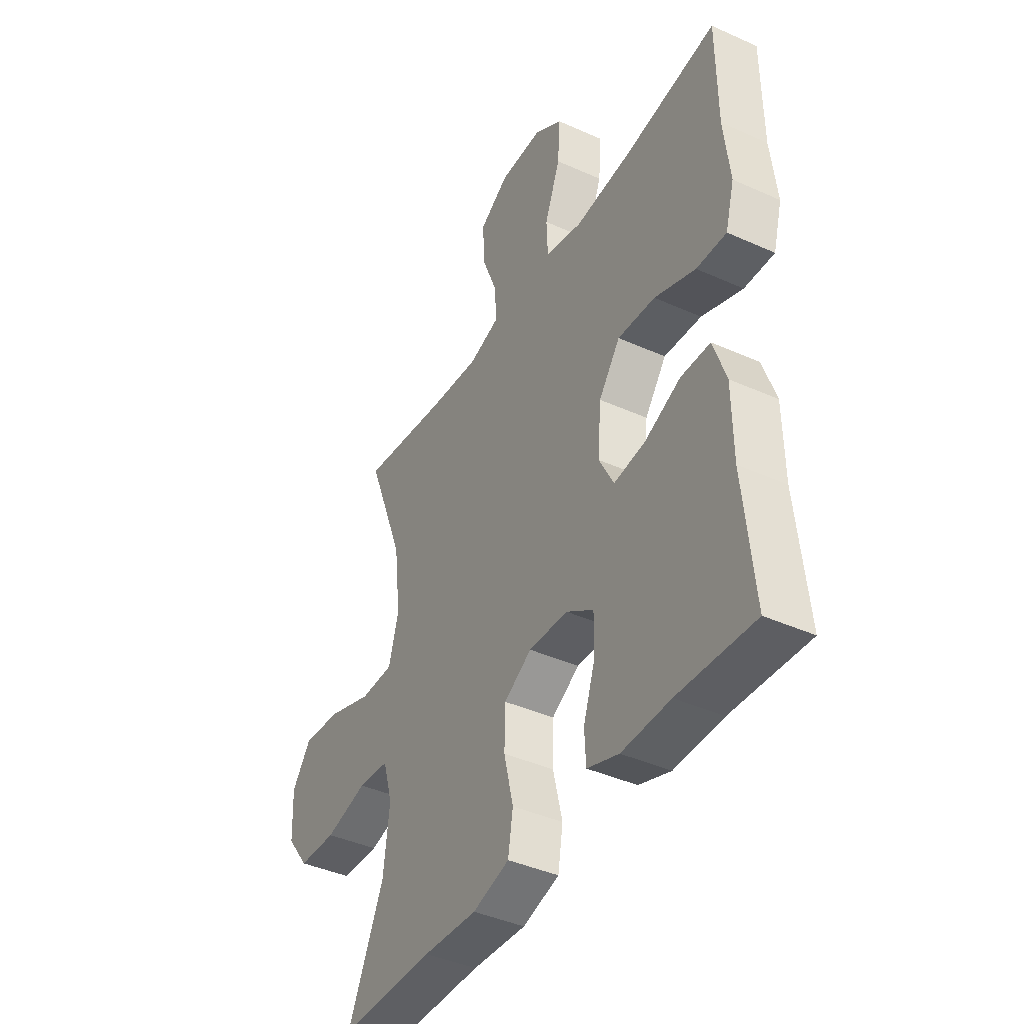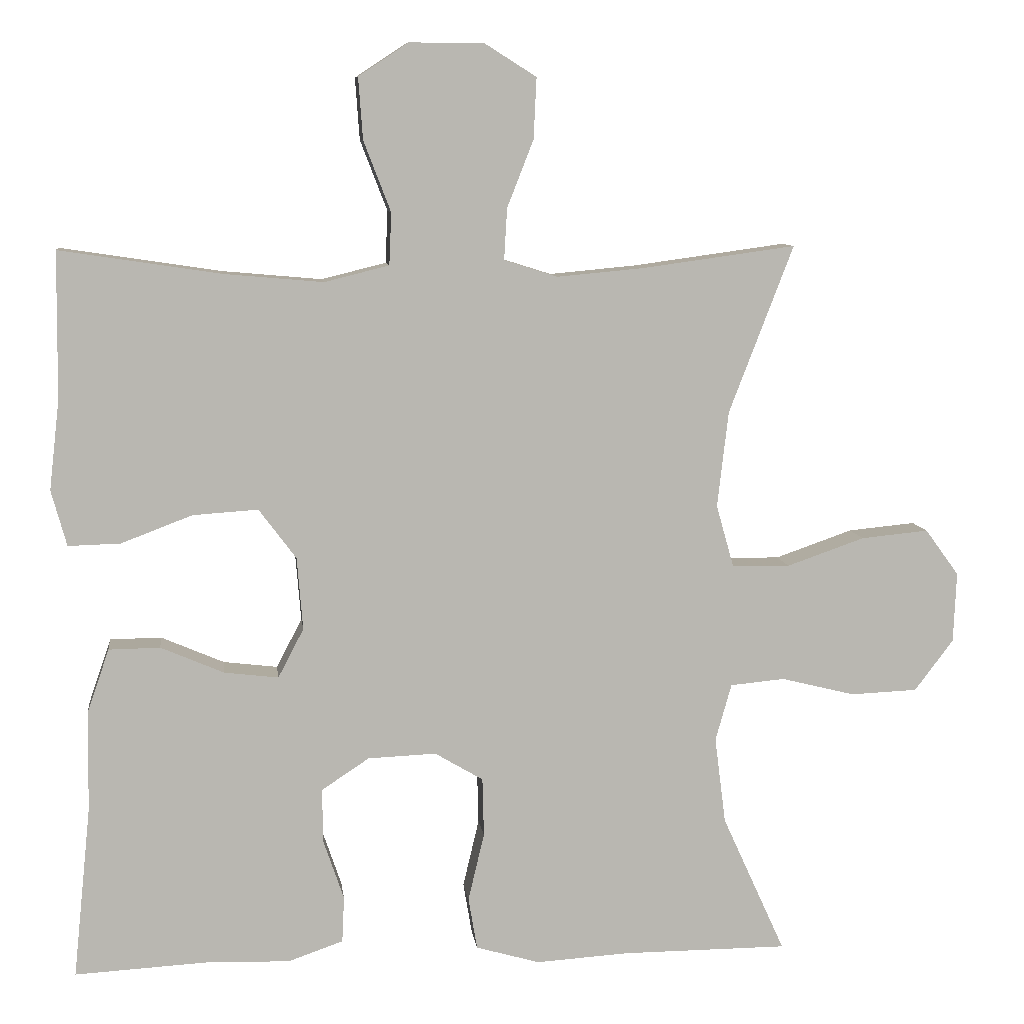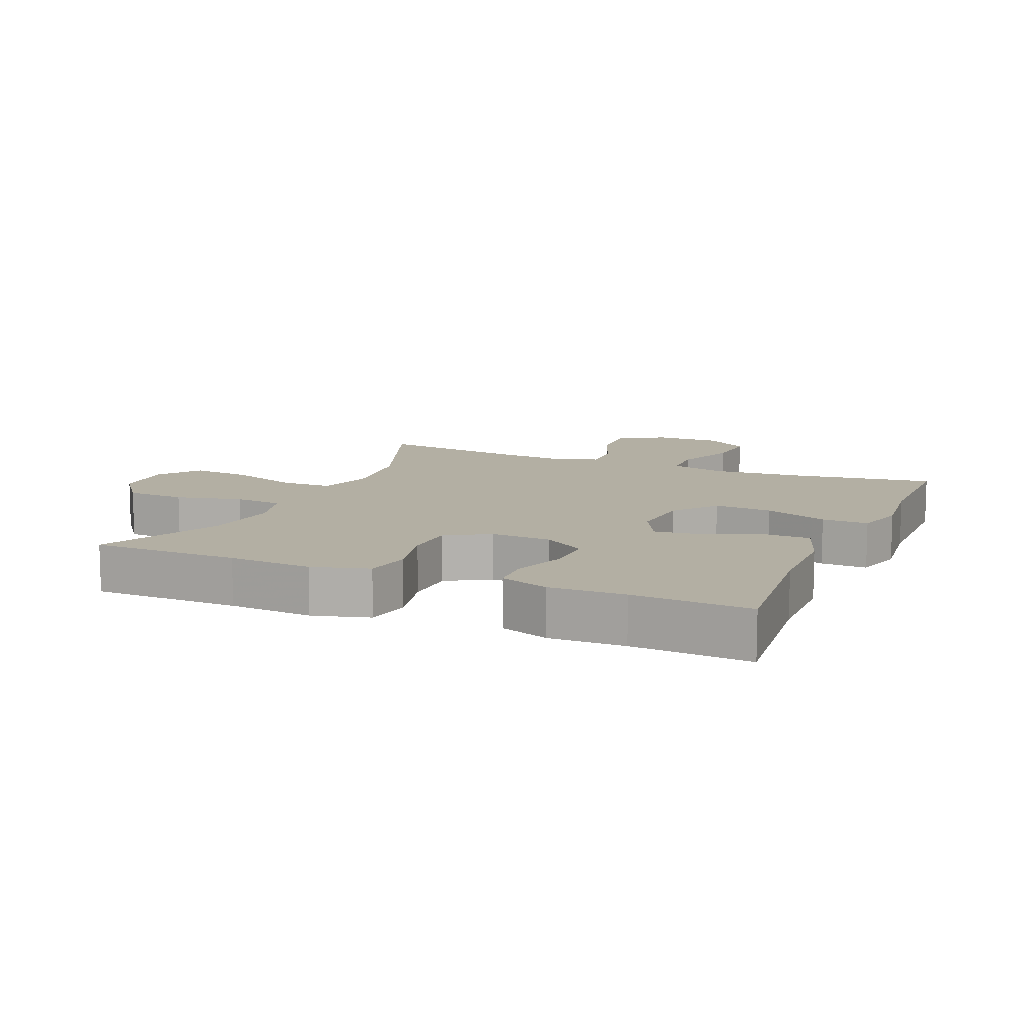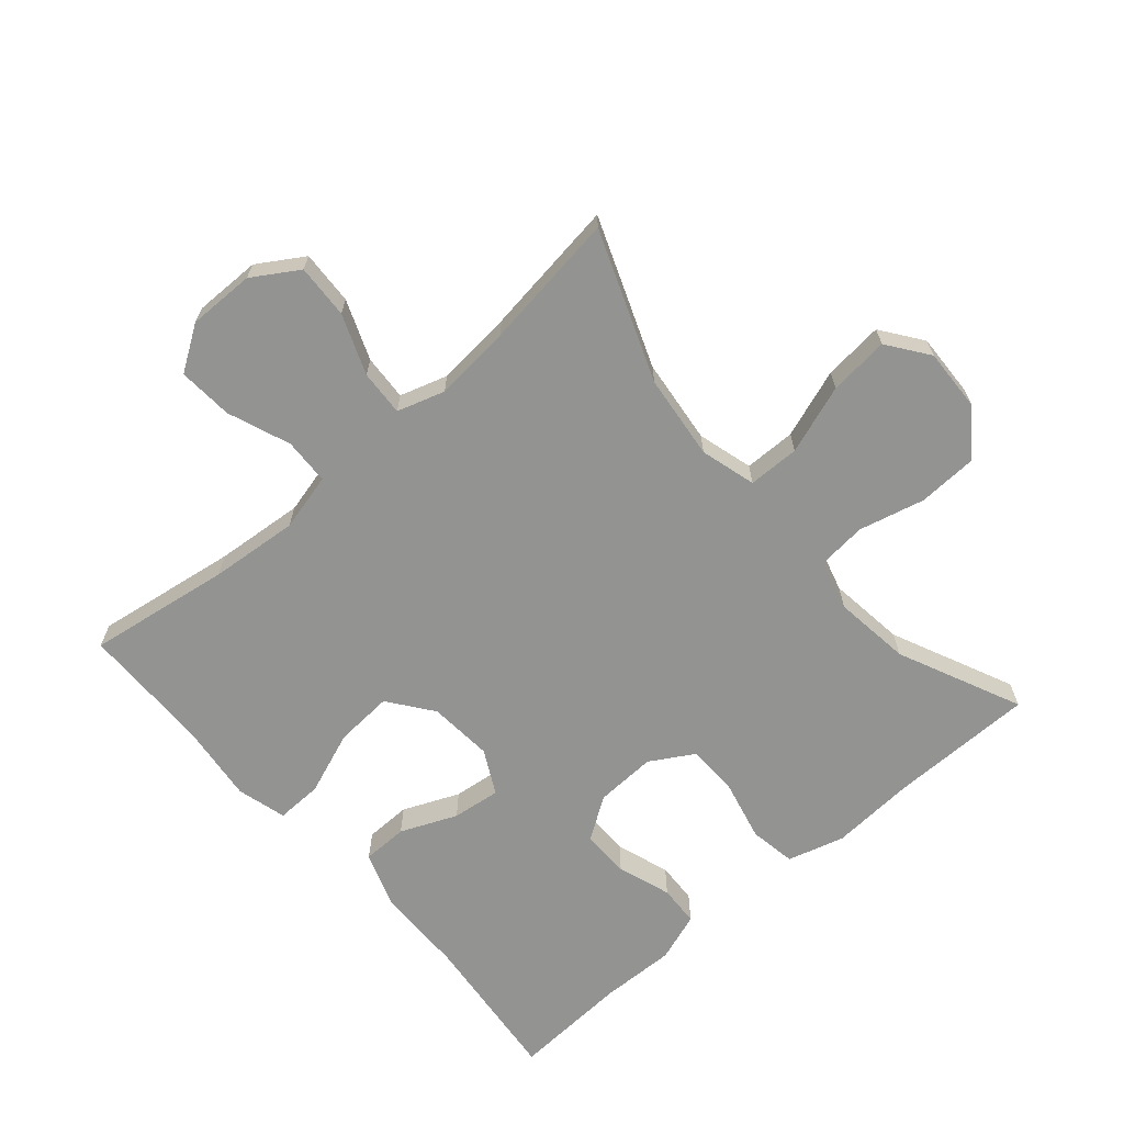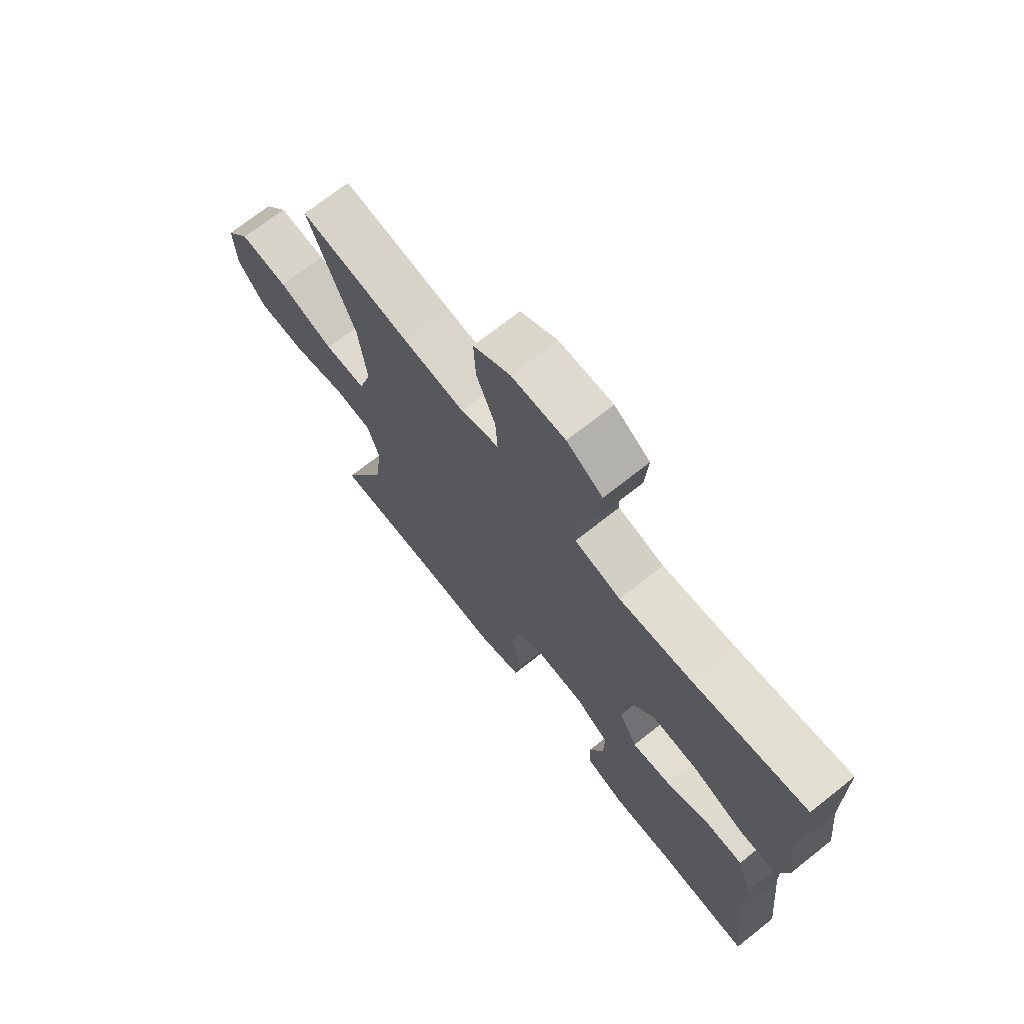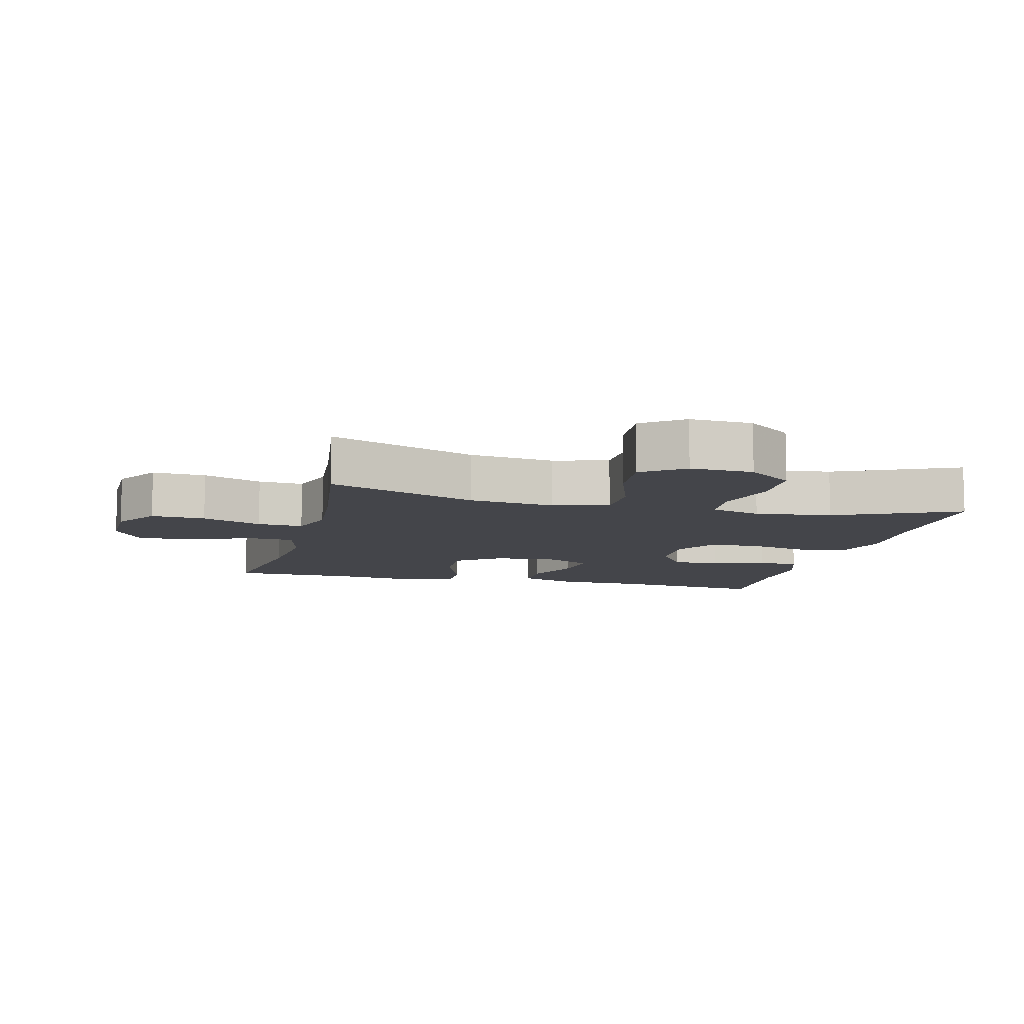
<metadata>
{"format":"obj","ext":"obj","renderer":"f3d","projection":"perspective","resolution":1024,"background":"white","views":[{"elev":-41.2,"azim":-118.7,"up":"+Z"},{"elev":8.6,"azim":-7.0,"up":"+Z"},{"elev":11.1,"azim":-156.7,"up":"+Y"},{"elev":-66.6,"azim":40.9,"up":"+Y"},{"elev":71.1,"azim":-128.4,"up":"+Z"},{"elev":-9.3,"azim":75.8,"up":"+Y"}]}
</metadata>
<code>
v -0.5 0.07 0.5
v -0.281 0.07 0.467
v -0.145 0.07 0.455
v -0.057 0.07 0.477
v -0.054 0.07 0.548
v -0.091 0.07 0.644
v -0.097 0.07 0.728
v -0.029 0.07 0.773
v 0.073 0.07 0.772
v 0.143 0.07 0.728
v 0.139 0.07 0.645
v 0.103 0.07 0.553
v 0.099 0.07 0.483
v 0.172 0.07 0.46
v 0.29 0.07 0.471
v 0.5 0.07 0.5
v 0.412 0.07 0.271
v 0.397 0.07 0.14
v 0.421 0.07 0.055
v 0.5 0.07 0.054
v 0.606 0.07 0.091
v 0.698 0.07 0.1
v 0.744 0.07 0.037
v 0.74 0.07 -0.059
v 0.687 0.07 -0.129
v 0.596 0.07 -0.133
v 0.495 0.07 -0.108
v 0.421 0.07 -0.115
v 0.399 0.07 -0.193
v 0.414 0.07 -0.311
v 0.5 0.07 -0.5
v 0.275 0.07 -0.501
v 0.147 0.07 -0.509
v 0.06 0.07 -0.484
v 0.048 0.07 -0.413
v 0.07 0.07 -0.32
v 0.068 0.07 -0.24
v 0.002 0.07 -0.201
v -0.091 0.07 -0.205
v -0.156 0.07 -0.248
v -0.155 0.07 -0.322
v -0.127 0.07 -0.404
v -0.13 0.07 -0.467
v -0.205 0.07 -0.493
v -0.32 0.07 -0.49
v -0.5 0.07 -0.5
v -0.476 0.07 -0.265
v -0.474 0.07 -0.129
v -0.444 0.07 -0.042
v -0.374 0.07 -0.041
v -0.288 0.07 -0.078
v -0.214 0.07 -0.087
v -0.179 0.07 -0.02
v -0.187 0.07 0.079
v -0.238 0.07 0.147
v -0.327 0.07 0.141
v -0.424 0.07 0.104
v -0.495 0.07 0.102
v -0.516 0.07 0.178
v -0.502 0.07 0.301
v -0.5 0 0.5
v -0.281 0 0.467
v -0.145 0 0.455
v -0.057 0 0.477
v -0.054 0 0.548
v -0.091 0 0.644
v -0.097 0 0.728
v -0.029 0 0.773
v 0.073 0 0.772
v 0.143 0 0.728
v 0.139 0 0.645
v 0.103 0 0.553
v 0.099 0 0.483
v 0.172 0 0.46
v 0.29 0 0.471
v 0.5 0 0.5
v 0.412 0 0.271
v 0.397 0 0.14
v 0.421 0 0.055
v 0.5 0 0.054
v 0.606 0 0.091
v 0.698 0 0.1
v 0.744 0 0.037
v 0.74 0 -0.059
v 0.687 0 -0.129
v 0.596 0 -0.133
v 0.495 0 -0.108
v 0.421 0 -0.115
v 0.399 0 -0.193
v 0.414 0 -0.311
v 0.5 0 -0.5
v 0.275 0 -0.501
v 0.147 0 -0.509
v 0.06 0 -0.484
v 0.048 0 -0.413
v 0.07 0 -0.32
v 0.068 0 -0.24
v 0.002 0 -0.201
v -0.091 0 -0.205
v -0.156 0 -0.248
v -0.155 0 -0.322
v -0.127 0 -0.404
v -0.13 0 -0.467
v -0.205 0 -0.493
v -0.32 0 -0.49
v -0.5 0 -0.5
v -0.476 0 -0.265
v -0.474 0 -0.129
v -0.444 0 -0.042
v -0.374 0 -0.041
v -0.288 0 -0.078
v -0.214 0 -0.087
v -0.179 0 -0.02
v -0.187 0 0.079
v -0.238 0 0.147
v -0.327 0 0.141
v -0.424 0 0.104
v -0.495 0 0.102
v -0.516 0 0.178
v -0.502 0 0.301
f 58 59 60
f 57 58 60
f 56 57 60
f 60 1 2
f 56 60 2
f 55 56 2
f 54 55 2 3
f 53 54 3 4
f 49 50 51
f 48 49 51
f 47 48 51
f 47 51 52
f 46 47 52
f 45 46 52
f 43 44 45
f 42 43 45
f 41 42 45
f 45 52 53
f 41 45 53
f 40 41 53
f 34 35 36
f 33 34 36
f 32 33 36
f 32 36 37
f 31 32 37
f 30 31 37
f 29 30 37 38
f 25 26 27
f 24 25 27
f 23 24 27
f 22 23 27
f 21 22 27
f 20 21 27
f 19 20 27 28
f 28 29 38
f 19 28 38
f 18 19 38
f 15 16 17
f 18 38 39
f 17 18 39
f 15 17 39
f 14 15 39
f 10 11 12
f 9 10 12
f 8 9 12
f 7 8 12
f 6 7 12
f 5 6 12
f 4 5 12 13
f 39 40 53
f 14 39 53
f 13 14 53
f 4 13 53
f 120 119 118
f 120 118 117
f 120 117 116
f 62 61 120
f 62 120 116
f 62 116 115
f 63 62 115 114
f 64 63 114 113
f 111 110 109
f 111 109 108
f 111 108 107
f 112 111 107
f 112 107 106
f 112 106 105
f 105 104 103
f 105 103 102
f 105 102 101
f 113 112 105
f 113 105 101
f 113 101 100
f 96 95 94
f 96 94 93
f 96 93 92
f 97 96 92
f 97 92 91
f 97 91 90
f 98 97 90 89
f 87 86 85
f 87 85 84
f 87 84 83
f 87 83 82
f 87 82 81
f 87 81 80
f 88 87 80 79
f 98 89 88
f 98 88 79
f 98 79 78
f 77 76 75
f 99 98 78
f 99 78 77
f 99 77 75
f 99 75 74
f 72 71 70
f 72 70 69
f 72 69 68
f 72 68 67
f 72 67 66
f 72 66 65
f 73 72 65 64
f 113 100 99
f 113 99 74
f 113 74 73
f 113 73 64
f 1 61 62 2
f 2 62 63 3
f 3 63 64 4
f 4 64 65 5
f 5 65 66 6
f 6 66 67 7
f 7 67 68 8
f 8 68 69 9
f 9 69 70 10
f 10 70 71 11
f 11 71 72 12
f 12 72 73 13
f 13 73 74 14
f 14 74 75 15
f 15 75 76 16
f 16 76 77 17
f 17 77 78 18
f 18 78 79 19
f 19 79 80 20
f 20 80 81 21
f 21 81 82 22
f 22 82 83 23
f 23 83 84 24
f 24 84 85 25
f 25 85 86 26
f 26 86 87 27
f 27 87 88 28
f 28 88 89 29
f 29 89 90 30
f 30 90 91 31
f 31 91 92 32
f 32 92 93 33
f 33 93 94 34
f 34 94 95 35
f 35 95 96 36
f 36 96 97 37
f 37 97 98 38
f 38 98 99 39
f 39 99 100 40
f 40 100 101 41
f 41 101 102 42
f 42 102 103 43
f 43 103 104 44
f 44 104 105 45
f 45 105 106 46
f 46 106 107 47
f 47 107 108 48
f 48 108 109 49
f 49 109 110 50
f 50 110 111 51
f 51 111 112 52
f 52 112 113 53
f 53 113 114 54
f 54 114 115 55
f 55 115 116 56
f 56 116 117 57
f 57 117 118 58
f 58 118 119 59
f 59 119 120 60
f 60 120 61 1

</code>
